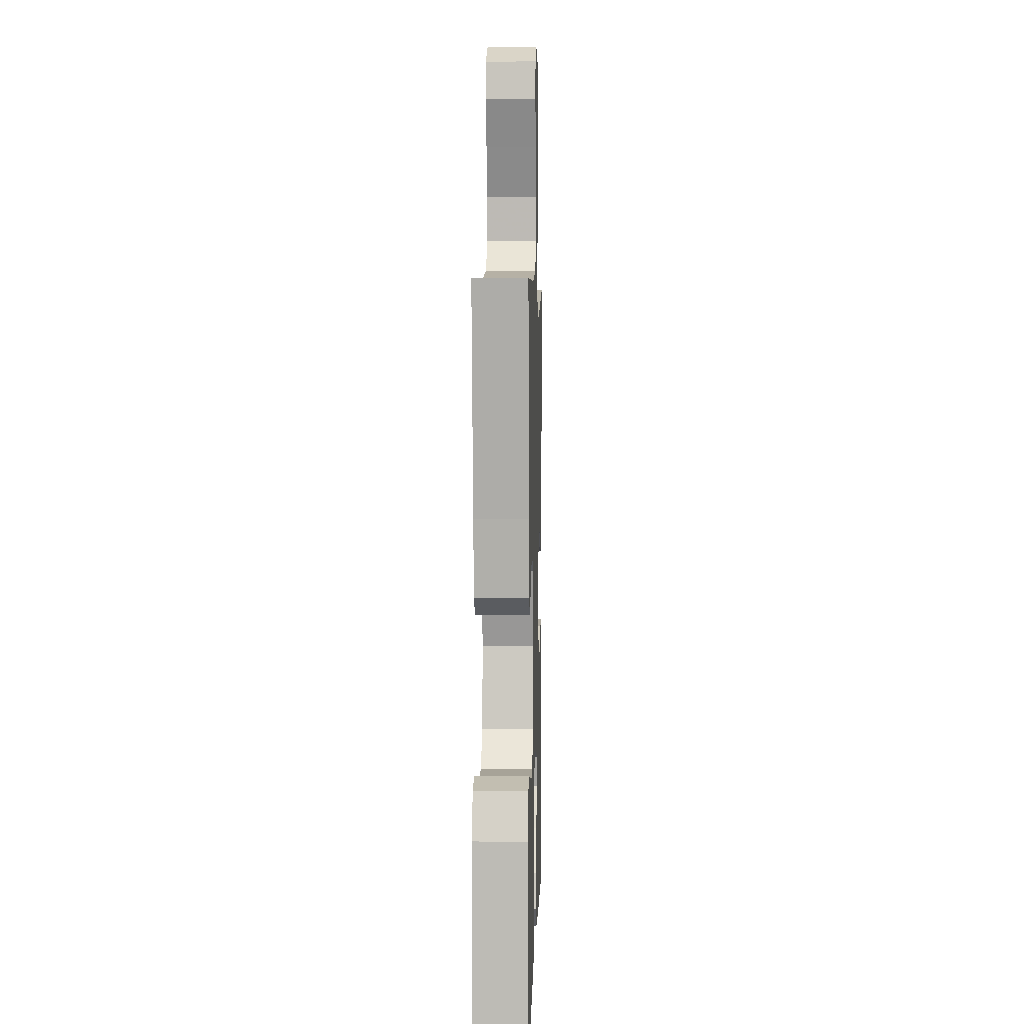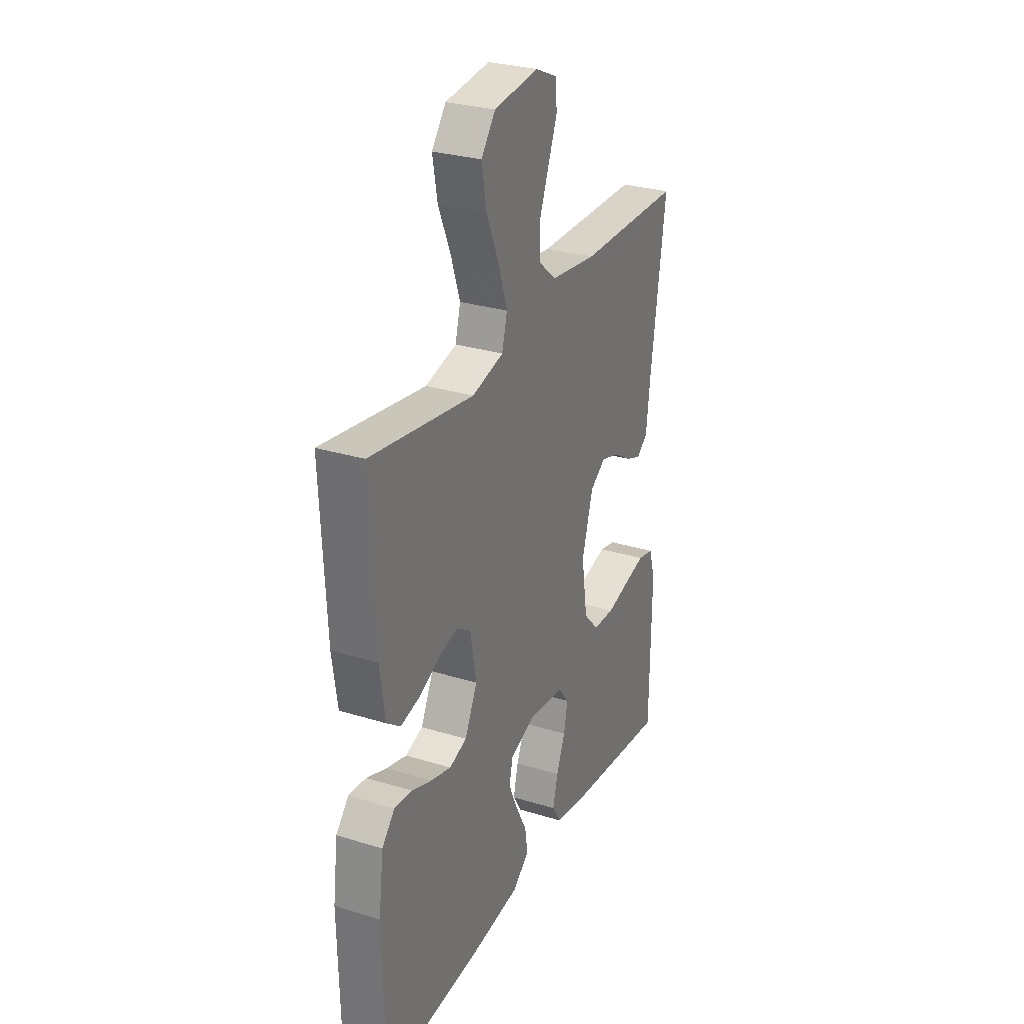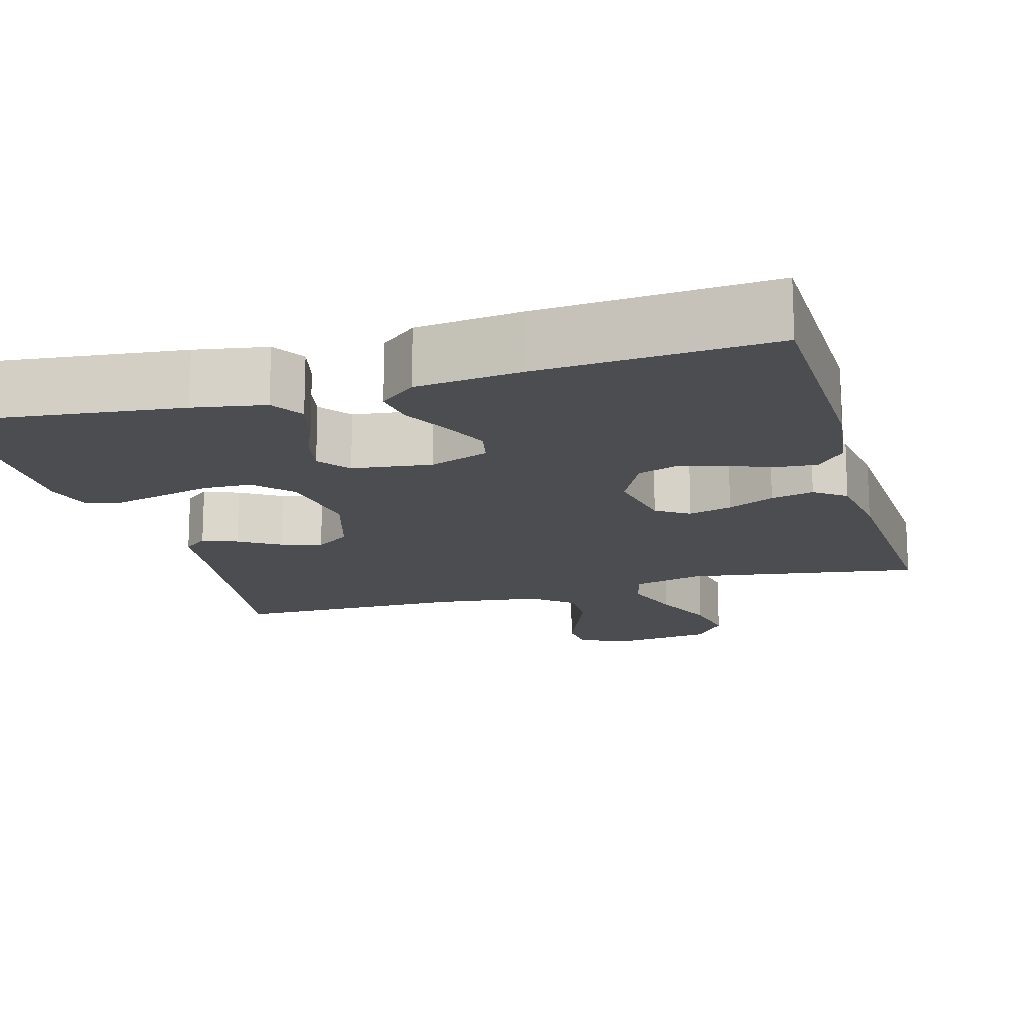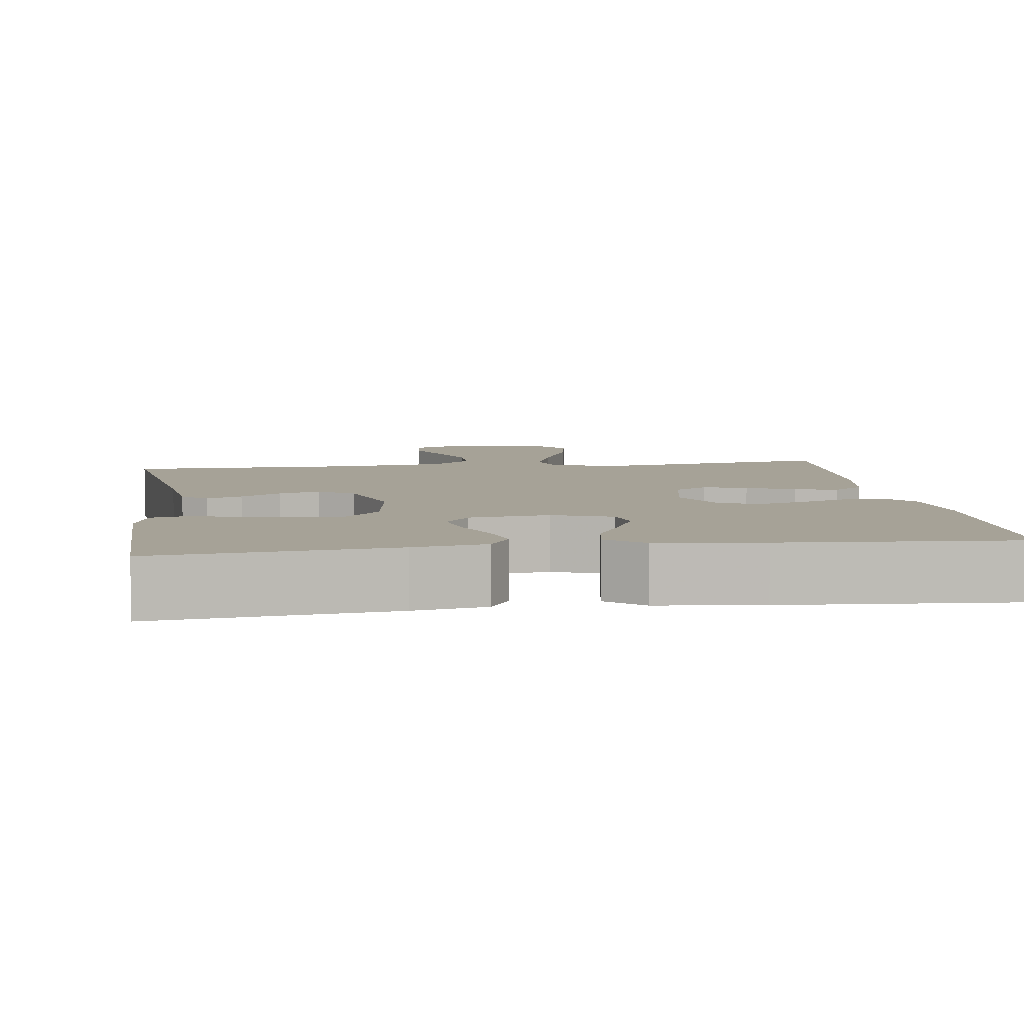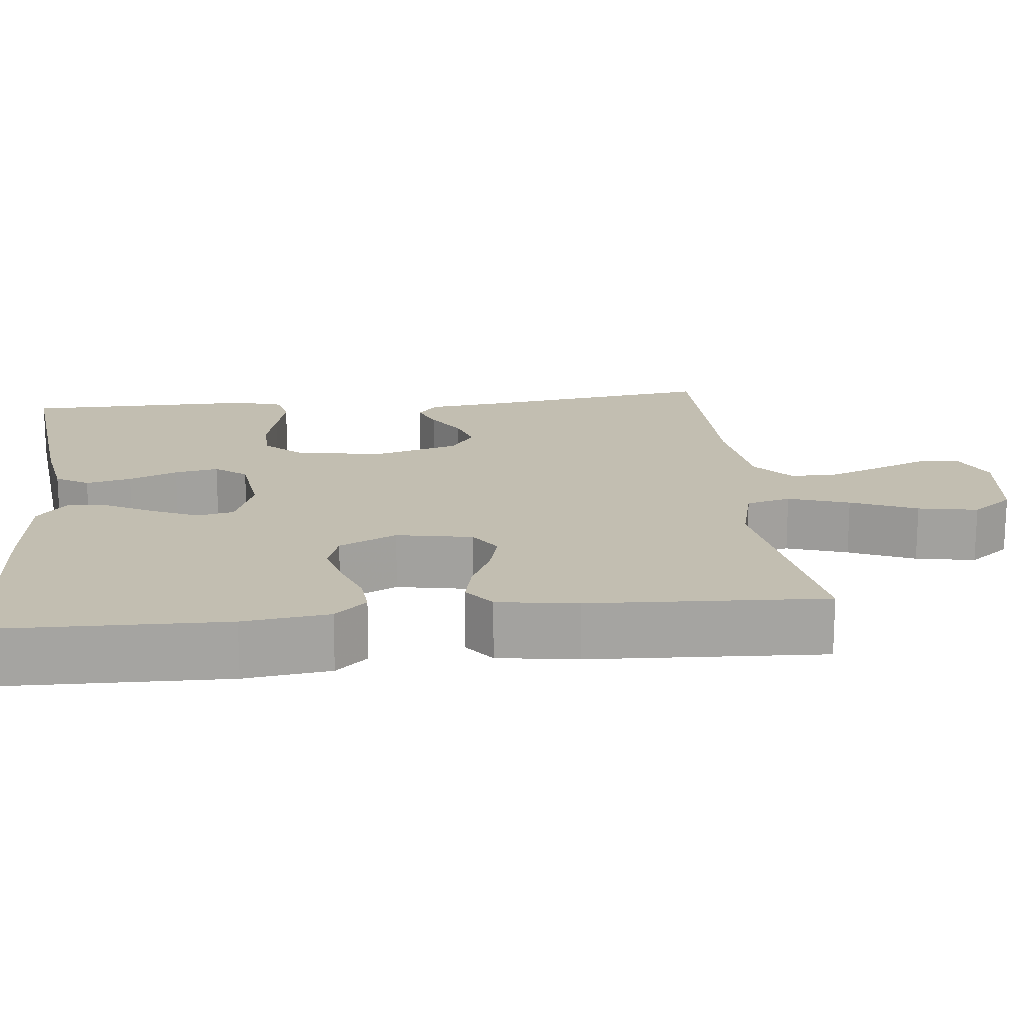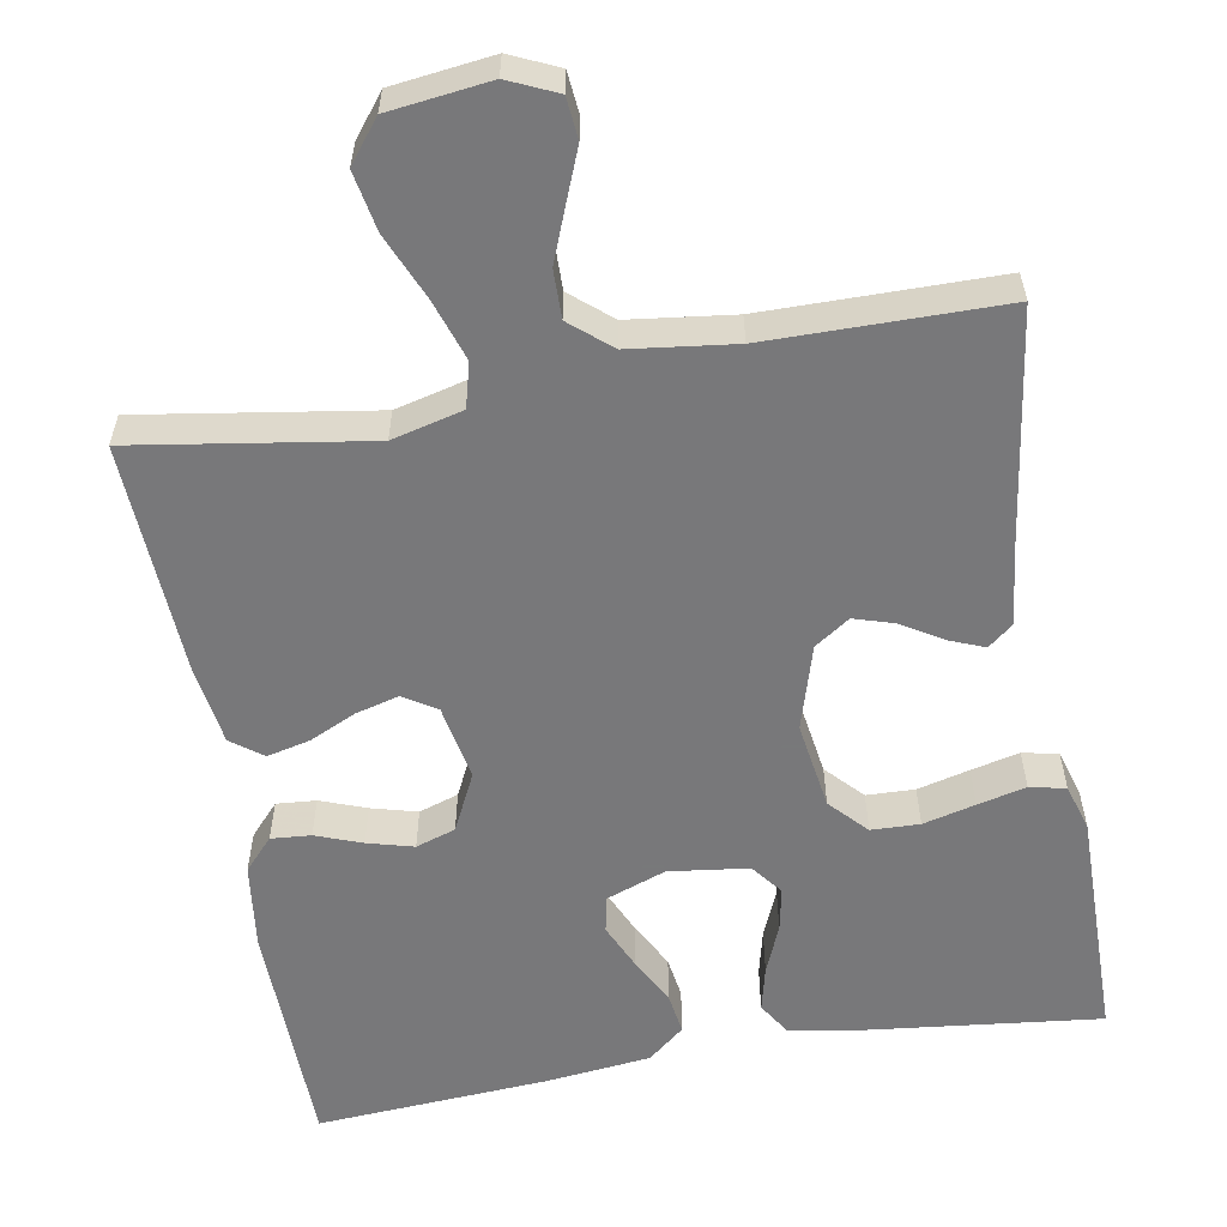
<metadata>
{"format":"obj","ext":"obj","renderer":"f3d","projection":"perspective","resolution":1024,"background":"white","views":[{"elev":4.9,"azim":91.7,"up":"+Z"},{"elev":28.8,"azim":-65.3,"up":"+Z"},{"elev":-15.9,"azim":-164.1,"up":"+Y"},{"elev":6.4,"azim":172.1,"up":"+Y"},{"elev":17.1,"azim":-96.1,"up":"+Y"},{"elev":-57.6,"azim":10.0,"up":"+Y"}]}
</metadata>
<code>
v 0.5 0.07 0.5
v 0.457 0.07 0.2
v 0.445 0.07 0.099
v 0.413 0.07 0.073
v 0.368 0.07 0.091
v 0.316 0.07 0.123
v 0.264 0.07 0.139
v 0.219 0.07 0.108
v 0.187 0.07 0
v 0.204 0.07 -0.113
v 0.248 0.07 -0.16
v 0.31 0.07 -0.162
v 0.377 0.07 -0.145
v 0.439 0.07 -0.13
v 0.485 0.07 -0.14
v 0.503 0.07 -0.2
v 0.5 0.07 -0.5
v 0.2 0.07 -0.466
v 0.108 0.07 -0.45
v 0.082 0.07 -0.408
v 0.096 0.07 -0.35
v 0.122 0.07 -0.288
v 0.133 0.07 -0.232
v 0.102 0.07 -0.192
v 0 0.07 -0.179
v -0.076 0.07 -0.207
v -0.086 0.07 -0.254
v -0.06 0.07 -0.312
v -0.028 0.07 -0.373
v -0.02 0.07 -0.426
v -0.067 0.07 -0.465
v -0.2 0.07 -0.48
v -0.5 0.07 -0.5
v -0.506 0.07 -0.2
v -0.492 0.07 -0.09
v -0.455 0.07 -0.049
v -0.404 0.07 -0.053
v -0.345 0.07 -0.075
v -0.286 0.07 -0.091
v -0.235 0.07 -0.074
v -0.199 0.07 0
v -0.217 0.07 0.097
v -0.259 0.07 0.124
v -0.315 0.07 0.109
v -0.375 0.07 0.081
v -0.43 0.07 0.068
v -0.47 0.07 0.098
v -0.485 0.07 0.2
v -0.5 0.07 0.5
v -0.2 0.07 0.453
v -0.109 0.07 0.476
v -0.094 0.07 0.533
v -0.12 0.07 0.611
v -0.156 0.07 0.695
v -0.17 0.07 0.771
v -0.129 0.07 0.824
v 0 0.07 0.84
v 0.062 0.07 0.812
v 0.067 0.07 0.759
v 0.041 0.07 0.694
v 0.014 0.07 0.625
v 0.013 0.07 0.563
v 0.065 0.07 0.519
v 0.2 0.07 0.502
v 0.5 0 0.5
v 0.457 0 0.2
v 0.445 0 0.099
v 0.413 0 0.073
v 0.368 0 0.091
v 0.316 0 0.123
v 0.264 0 0.139
v 0.219 0 0.108
v 0.187 0 0
v 0.204 0 -0.113
v 0.248 0 -0.16
v 0.31 0 -0.162
v 0.377 0 -0.145
v 0.439 0 -0.13
v 0.485 0 -0.14
v 0.503 0 -0.2
v 0.5 0 -0.5
v 0.2 0 -0.466
v 0.108 0 -0.45
v 0.082 0 -0.408
v 0.096 0 -0.35
v 0.122 0 -0.288
v 0.133 0 -0.232
v 0.102 0 -0.192
v 0 0 -0.179
v -0.076 0 -0.207
v -0.086 0 -0.254
v -0.06 0 -0.312
v -0.028 0 -0.373
v -0.02 0 -0.426
v -0.067 0 -0.465
v -0.2 0 -0.48
v -0.5 0 -0.5
v -0.506 0 -0.2
v -0.492 0 -0.09
v -0.455 0 -0.049
v -0.404 0 -0.053
v -0.345 0 -0.075
v -0.286 0 -0.091
v -0.235 0 -0.074
v -0.199 0 0
v -0.217 0 0.097
v -0.259 0 0.124
v -0.315 0 0.109
v -0.375 0 0.081
v -0.43 0 0.068
v -0.47 0 0.098
v -0.485 0 0.2
v -0.5 0 0.5
v -0.2 0 0.453
v -0.109 0 0.476
v -0.094 0 0.533
v -0.12 0 0.611
v -0.156 0 0.695
v -0.17 0 0.771
v -0.129 0 0.824
v 0 0 0.84
v 0.062 0 0.812
v 0.067 0 0.759
v 0.041 0 0.694
v 0.014 0 0.625
v 0.013 0 0.563
v 0.065 0 0.519
v 0.2 0 0.502
f 58 59 60
f 57 58 60
f 56 57 60
f 55 56 60
f 54 55 60
f 53 54 60
f 52 53 60 61
f 51 52 61 62
f 48 49 50
f 47 48 50
f 46 47 50
f 45 46 50
f 44 45 50
f 43 44 50 51
f 51 62 63
f 43 51 63
f 42 43 63
f 36 37 38
f 35 36 38
f 34 35 38
f 33 34 38
f 32 33 38
f 31 32 38
f 30 31 38
f 29 30 38
f 28 29 38
f 27 28 38 39
f 26 27 39 40
f 20 21 22
f 19 20 22
f 18 19 22
f 17 18 22
f 16 17 22
f 15 16 22
f 14 15 22
f 13 14 22
f 12 13 22
f 11 12 22 23
f 10 11 23 24
f 4 5 6
f 3 4 6
f 2 3 6
f 2 6 7
f 1 2 7
f 64 1 7
f 64 7 8
f 63 64 8
f 42 63 8
f 41 42 8
f 41 8 9
f 40 41 9
f 26 40 9
f 25 26 9
f 9 10 24 25
f 124 123 122
f 124 122 121
f 124 121 120
f 124 120 119
f 124 119 118
f 124 118 117
f 125 124 117 116
f 126 125 116 115
f 114 113 112
f 114 112 111
f 114 111 110
f 114 110 109
f 114 109 108
f 115 114 108 107
f 127 126 115
f 127 115 107
f 127 107 106
f 102 101 100
f 102 100 99
f 102 99 98
f 102 98 97
f 102 97 96
f 102 96 95
f 102 95 94
f 102 94 93
f 102 93 92
f 103 102 92 91
f 104 103 91 90
f 86 85 84
f 86 84 83
f 86 83 82
f 86 82 81
f 86 81 80
f 86 80 79
f 86 79 78
f 86 78 77
f 86 77 76
f 87 86 76 75
f 88 87 75 74
f 70 69 68
f 70 68 67
f 70 67 66
f 71 70 66
f 71 66 65
f 71 65 128
f 72 71 128
f 72 128 127
f 72 127 106
f 72 106 105
f 73 72 105
f 73 105 104
f 73 104 90
f 73 90 89
f 89 88 74 73
f 1 65 66 2
f 2 66 67 3
f 3 67 68 4
f 4 68 69 5
f 5 69 70 6
f 6 70 71 7
f 7 71 72 8
f 8 72 73 9
f 9 73 74 10
f 10 74 75 11
f 11 75 76 12
f 12 76 77 13
f 13 77 78 14
f 14 78 79 15
f 15 79 80 16
f 16 80 81 17
f 17 81 82 18
f 18 82 83 19
f 19 83 84 20
f 20 84 85 21
f 21 85 86 22
f 22 86 87 23
f 23 87 88 24
f 24 88 89 25
f 25 89 90 26
f 26 90 91 27
f 27 91 92 28
f 28 92 93 29
f 29 93 94 30
f 30 94 95 31
f 31 95 96 32
f 32 96 97 33
f 33 97 98 34
f 34 98 99 35
f 35 99 100 36
f 36 100 101 37
f 37 101 102 38
f 38 102 103 39
f 39 103 104 40
f 40 104 105 41
f 41 105 106 42
f 42 106 107 43
f 43 107 108 44
f 44 108 109 45
f 45 109 110 46
f 46 110 111 47
f 47 111 112 48
f 48 112 113 49
f 49 113 114 50
f 50 114 115 51
f 51 115 116 52
f 52 116 117 53
f 53 117 118 54
f 54 118 119 55
f 55 119 120 56
f 56 120 121 57
f 57 121 122 58
f 58 122 123 59
f 59 123 124 60
f 60 124 125 61
f 61 125 126 62
f 62 126 127 63
f 63 127 128 64
f 64 128 65 1

</code>
